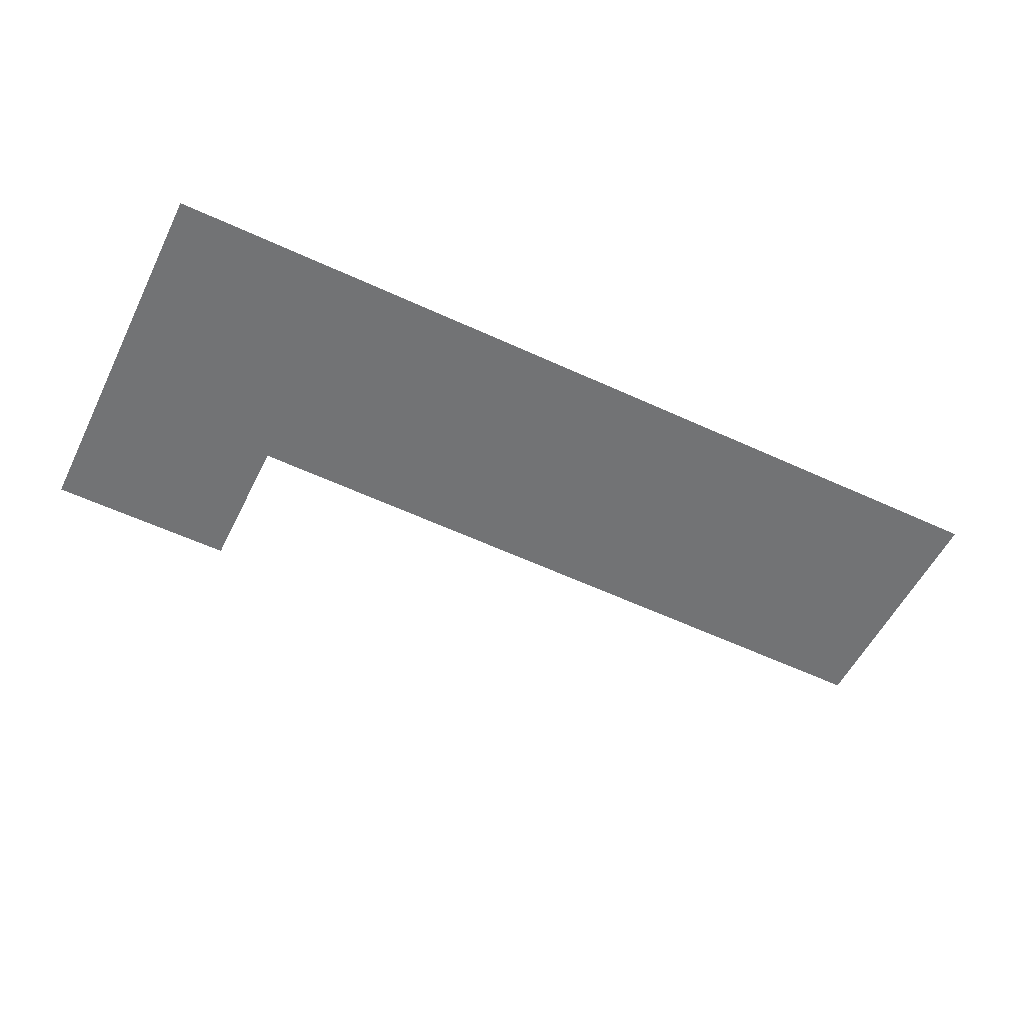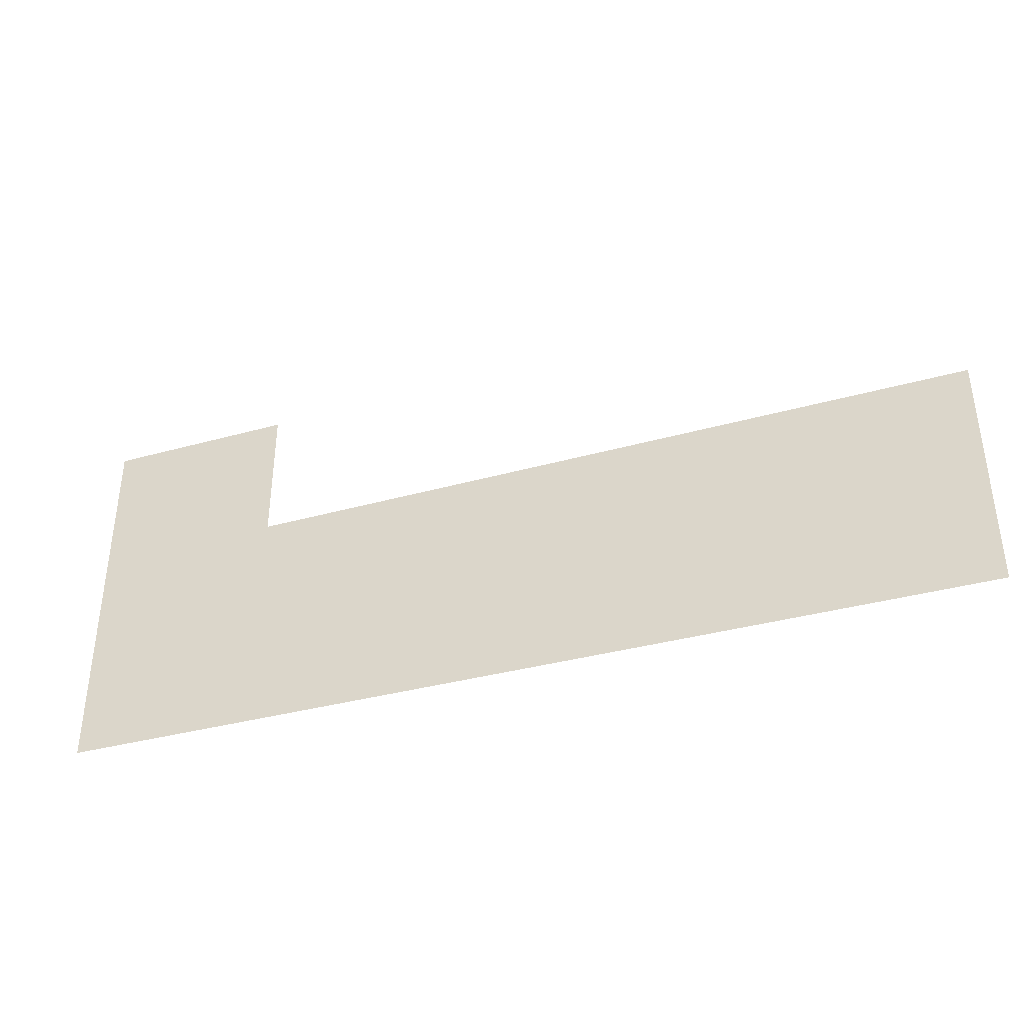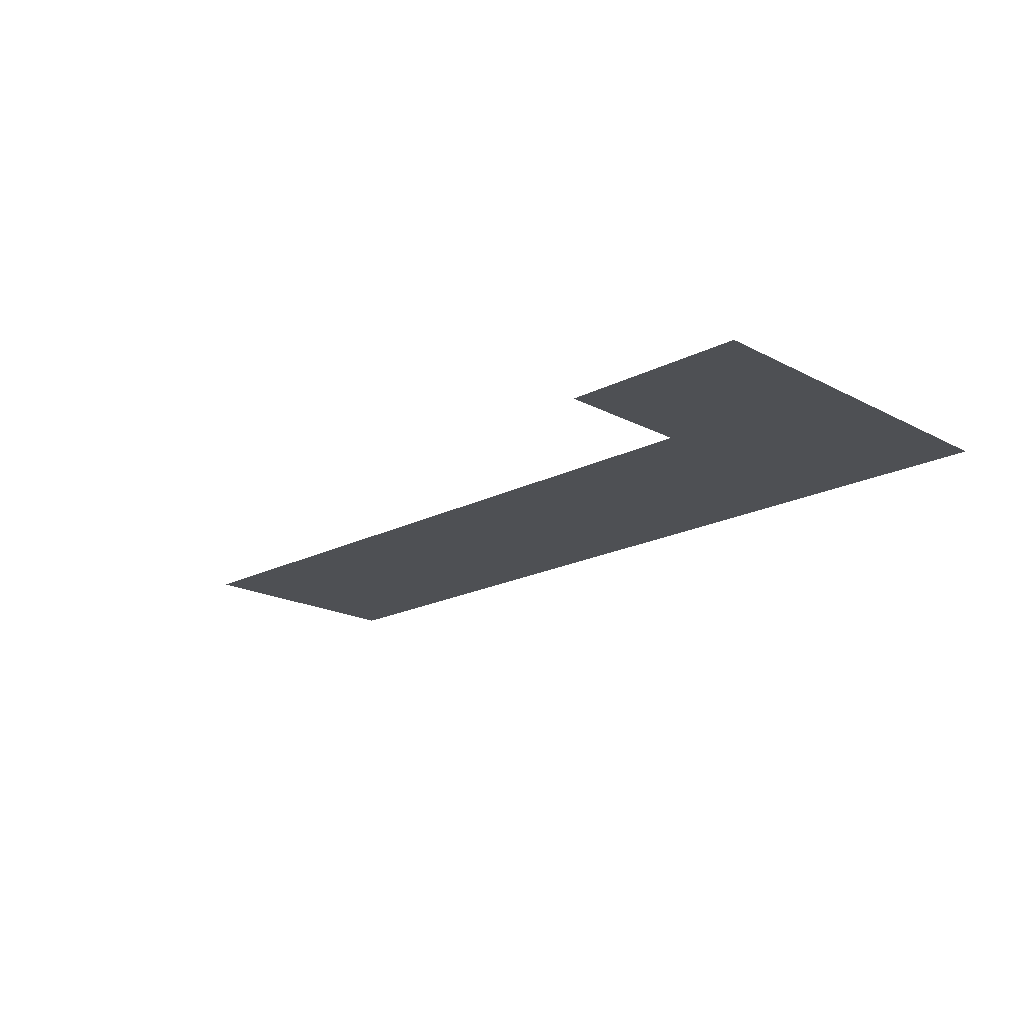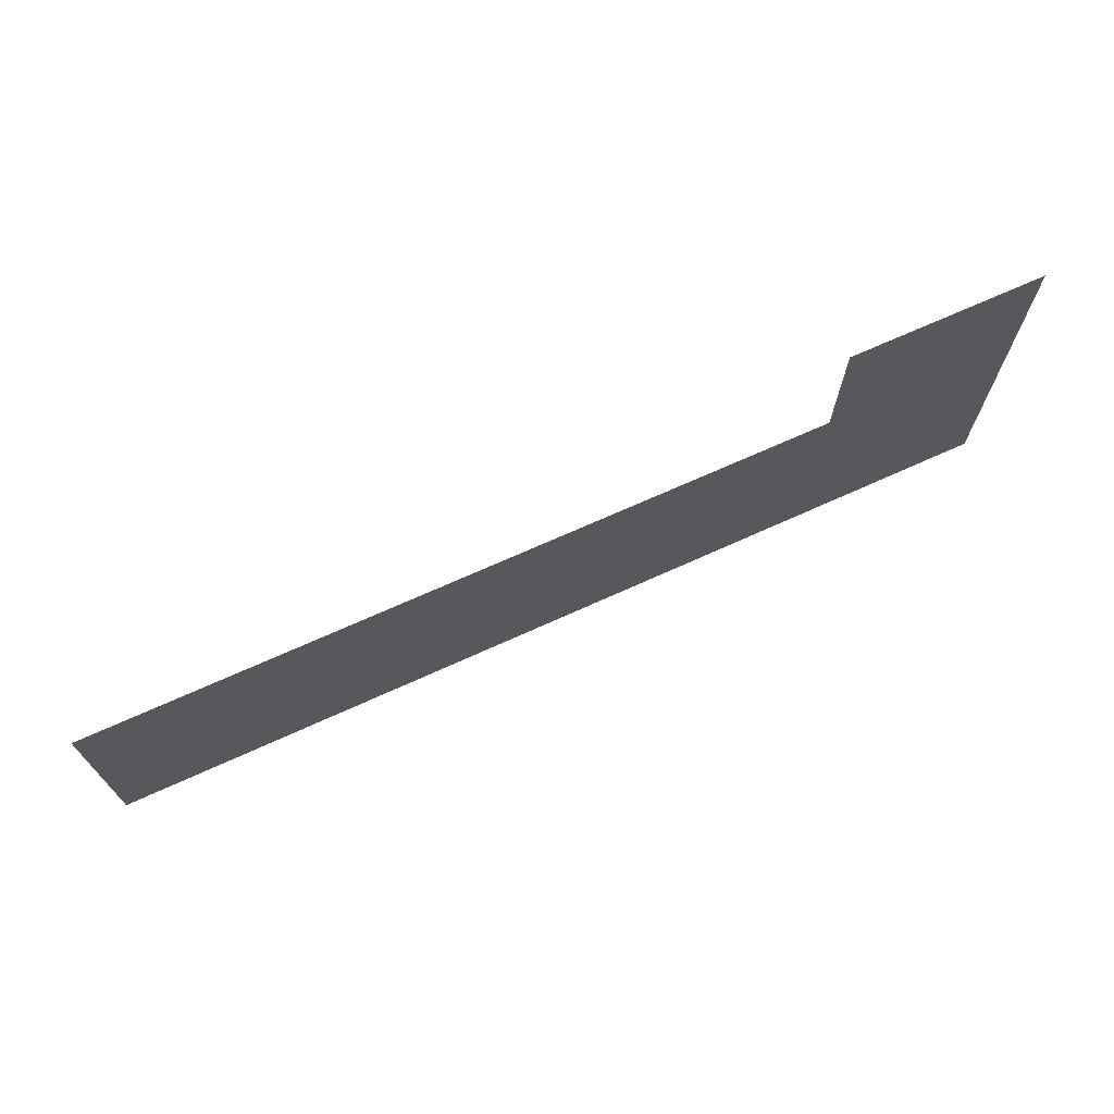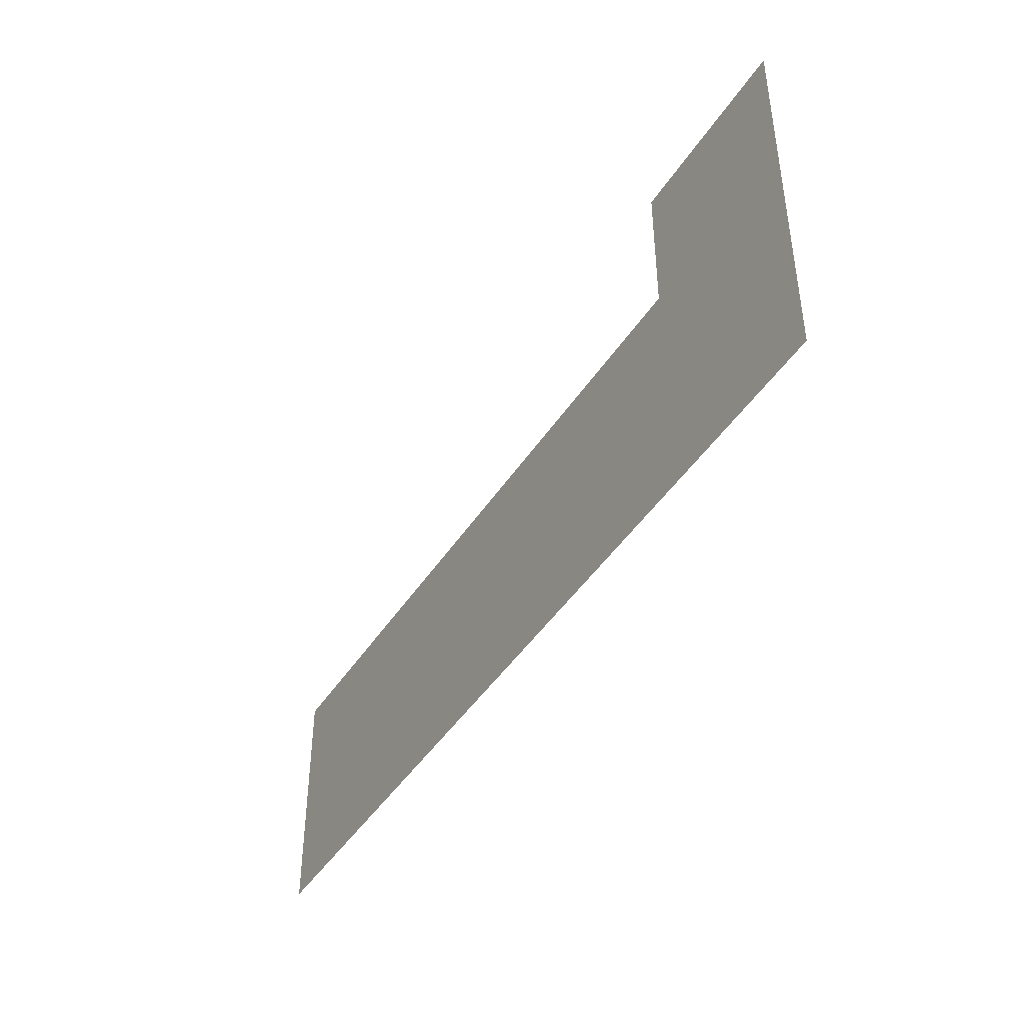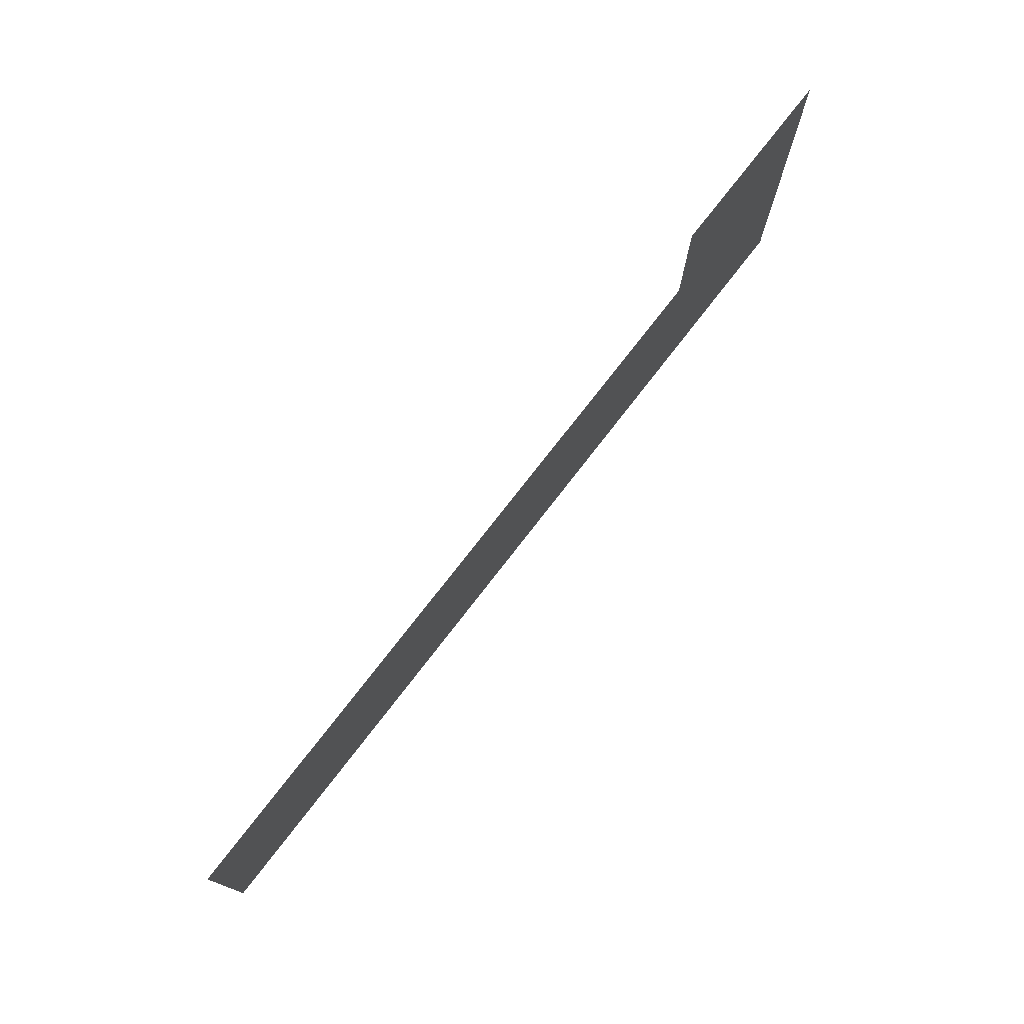
<metadata>
{"format":"obj","ext":"obj","renderer":"f3d","projection":"perspective","resolution":1024,"background":"white","views":[{"elev":-55.9,"azim":-26.3,"up":"+Z"},{"elev":-38.5,"azim":19.3,"up":"+Y"},{"elev":-18.8,"azim":-135.4,"up":"+Z"},{"elev":70.8,"azim":155.8,"up":"+Y"},{"elev":-42.8,"azim":-120.0,"up":"+Y"},{"elev":75.9,"azim":127.8,"up":"+Y"}]}
</metadata>
<code>
v -40.6 5.406 0.05
v 21.21 -15.31 0.05
v 21.21 5.436 0.05
v -56.48 -14.7 0.05
v -56.48 17.41 0.05
v -40.6 17.41 0.05
g Terrain_1820_2
f 1 3 2
f 4 1 2
f 4 5 1
f 1 5 6

</code>
